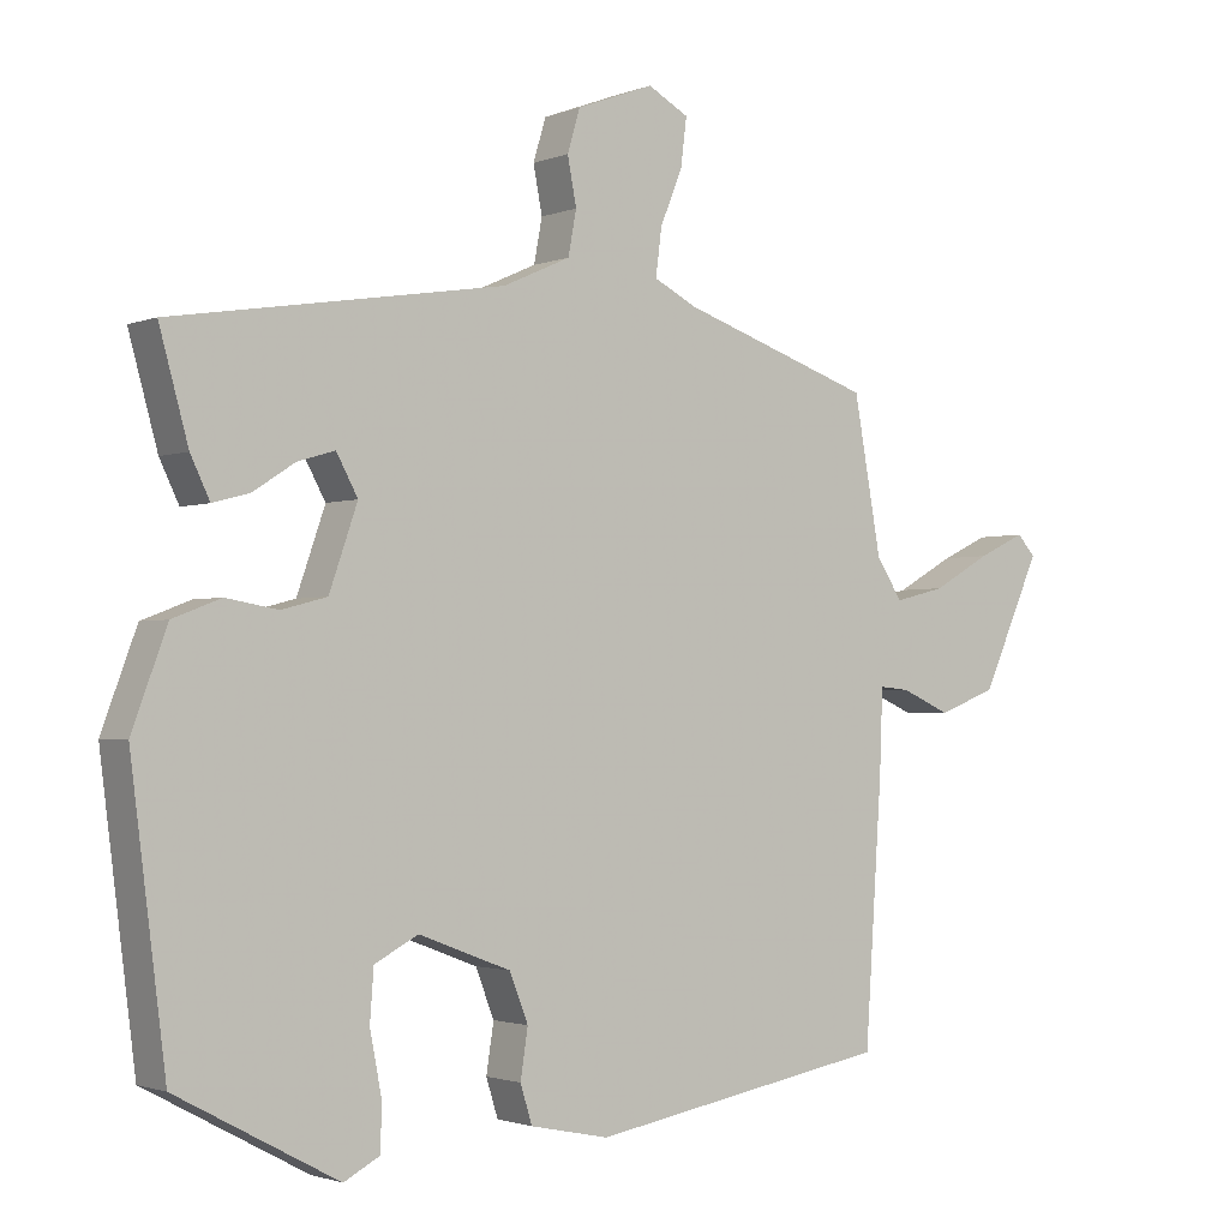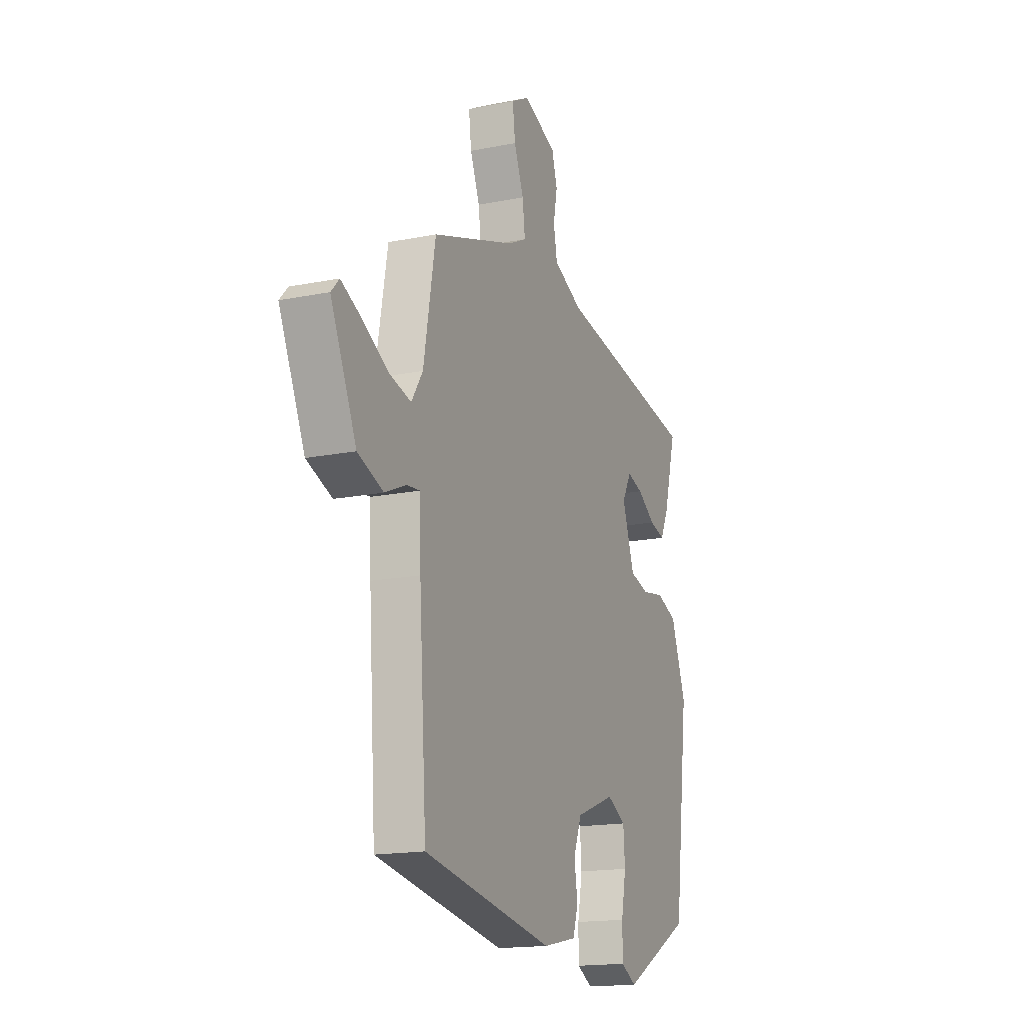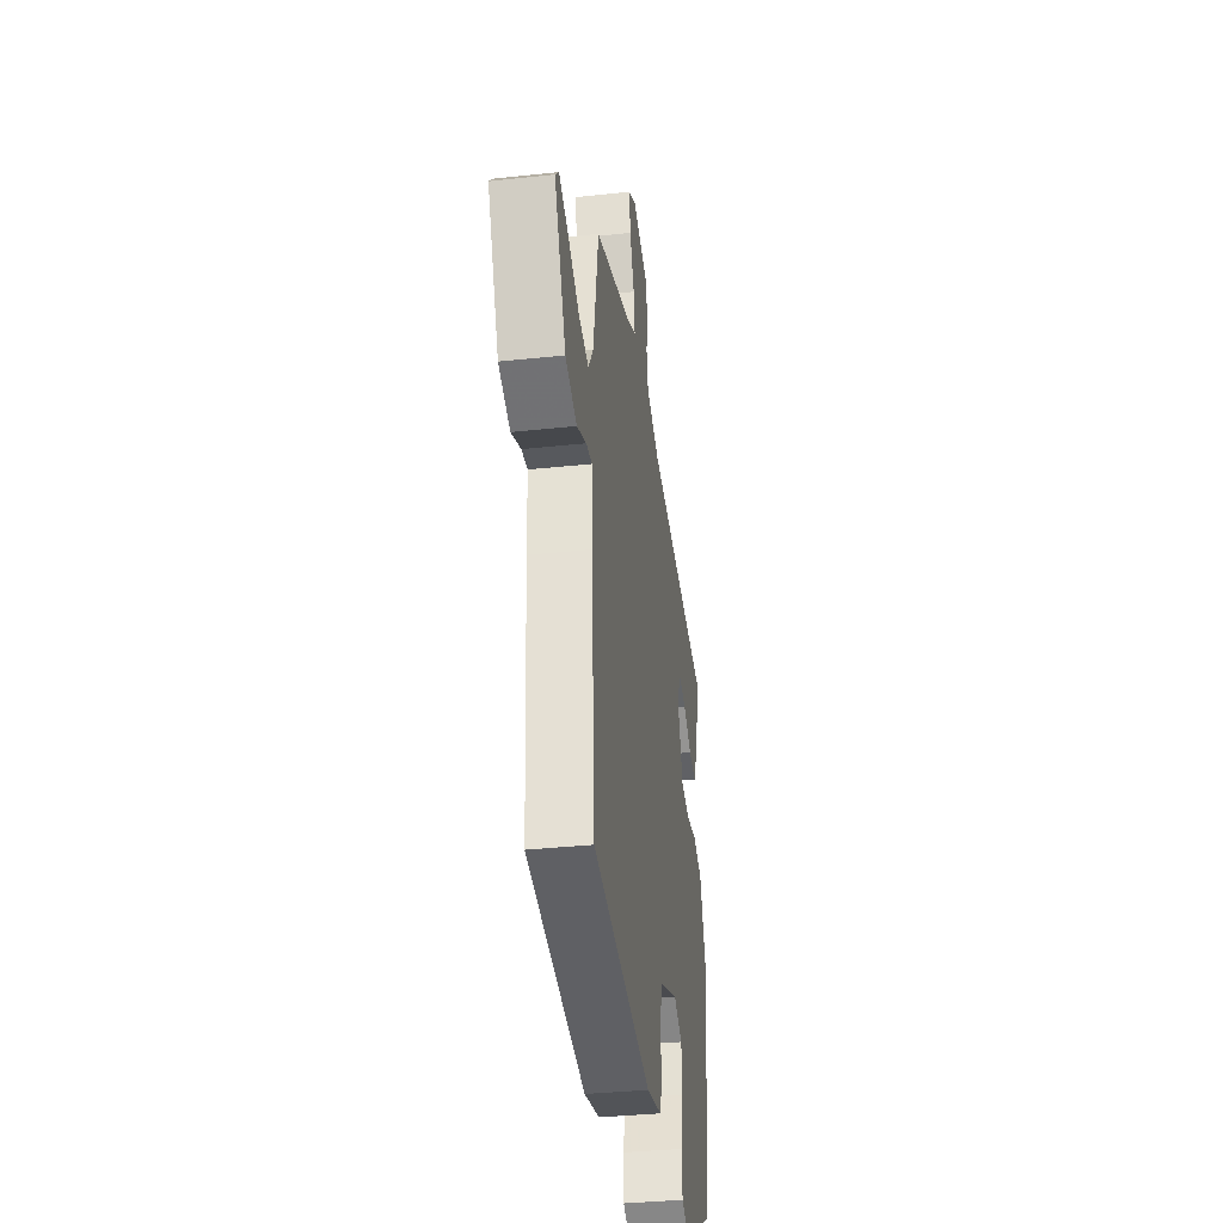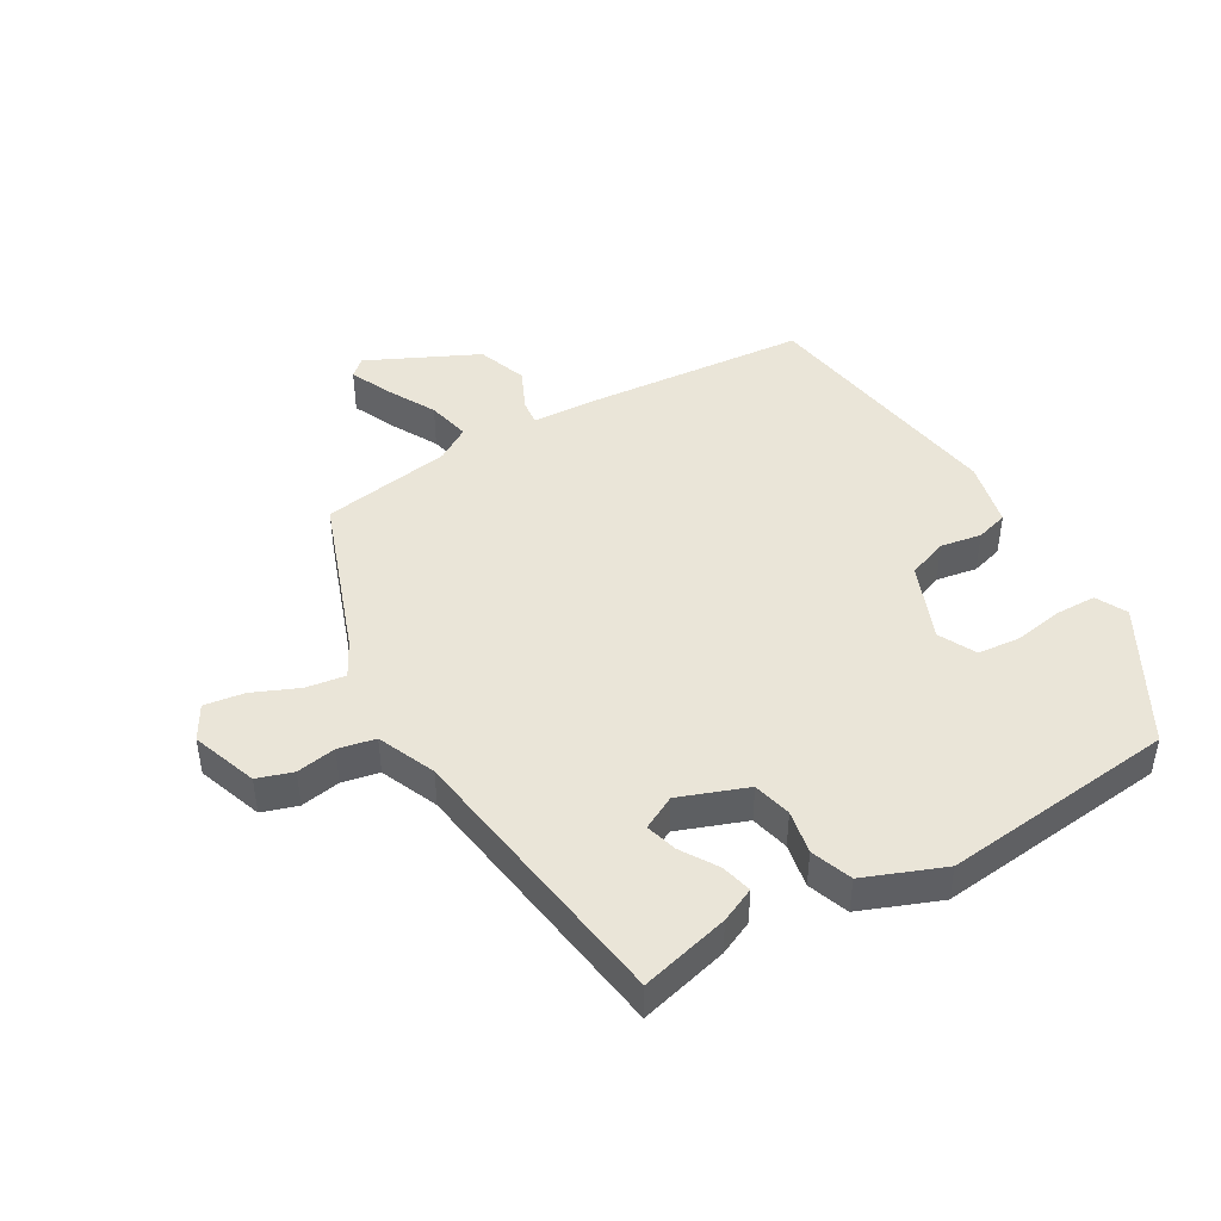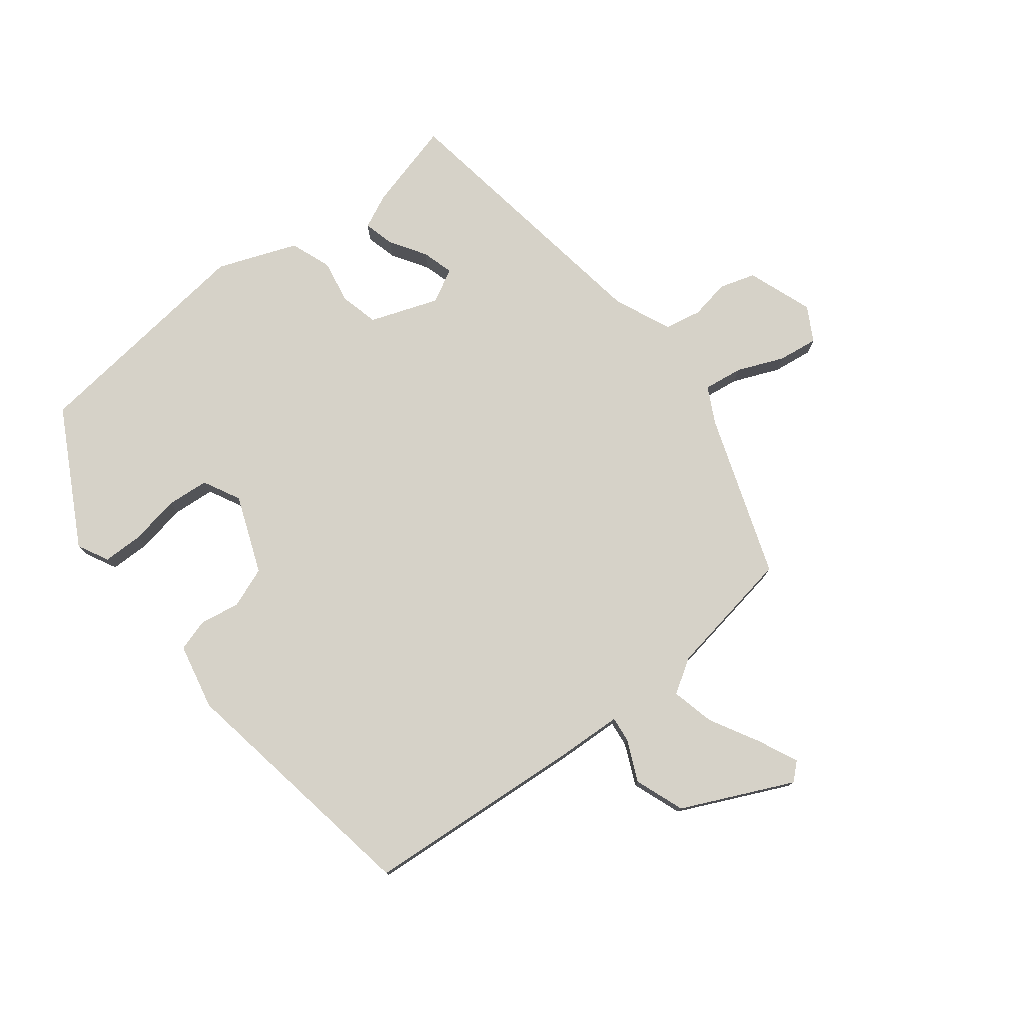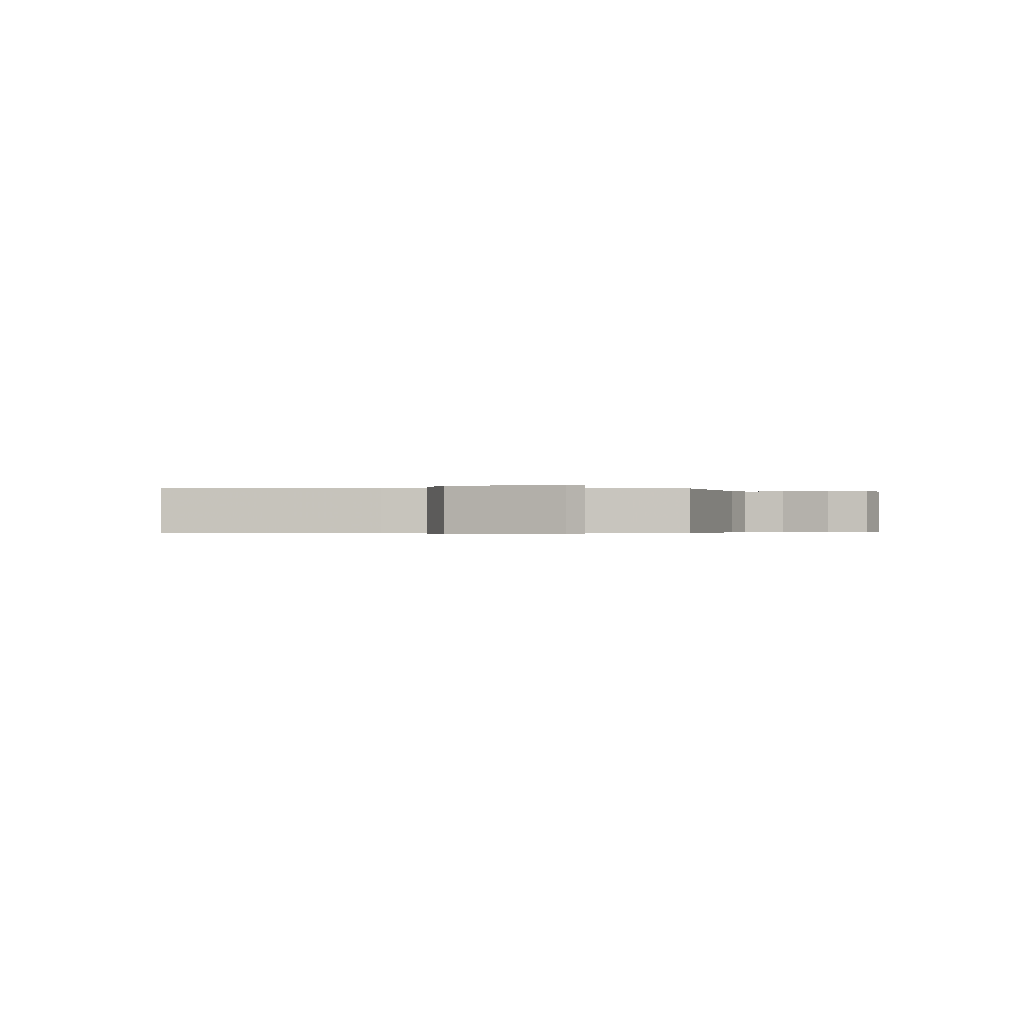
<metadata>
{"format":"obj","ext":"obj","renderer":"f3d","projection":"perspective","resolution":1024,"background":"white","views":[{"elev":-1.9,"azim":143.5,"up":"+Z"},{"elev":-16.6,"azim":-67.7,"up":"+Z"},{"elev":-35.1,"azim":-81.9,"up":"+Z"},{"elev":44.9,"azim":60.9,"up":"+Y"},{"elev":77.5,"azim":-127.3,"up":"+Y"},{"elev":-0.3,"azim":-88.9,"up":"+Y"}]}
</metadata>
<code>
v -0.488 0.07 -0.449
v -0.511 0.07 -0.102
v -0.515 0.07 0.009
v -0.556 0.07 0.005
v -0.622 0.07 -0.024
v -0.701 0.07 0.006
v -0.781 0.07 0.183
v -0.756 0.07 0.21
v -0.692 0.07 0.18
v -0.614 0.07 0.136
v -0.545 0.07 0.119
v -0.51 0.07 0.173
v -0.473 0.07 0.379
v -0.213 0.07 0.467
v -0.156 0.07 0.496
v -0.164 0.07 0.559
v -0.194 0.07 0.633
v -0.202 0.07 0.697
v -0.147 0.07 0.727
v -0.043 0.07 0.688
v -0.026 0.07 0.631
v -0.038 0.07 0.568
v -0.027 0.07 0.509
v 0.064 0.07 0.468
v 0.51 0.07 0.396
v 0.471 0.07 0.255
v 0.445 0.07 0.201
v 0.396 0.07 0.214
v 0.339 0.07 0.251
v 0.289 0.07 0.266
v 0.26 0.07 0.213
v 0.298 0.07 0.104
v 0.359 0.07 0.088
v 0.429 0.07 0.1
v 0.494 0.07 0.075
v 0.541 0.07 -0.052
v 0.494 0.07 -0.424
v 0.277 0.07 -0.54
v 0.228 0.07 -0.514
v 0.228 0.07 -0.449
v 0.243 0.07 -0.371
v 0.238 0.07 -0.303
v 0.179 0.07 -0.272
v 0.055 0.07 -0.319
v 0.03 0.07 -0.383
v 0.04 0.07 -0.448
v 0.024 0.07 -0.499
v -0.082 0.07 -0.521
v -0.488 0 -0.449
v -0.511 0 -0.102
v -0.515 0 0.009
v -0.556 0 0.005
v -0.622 0 -0.024
v -0.701 0 0.006
v -0.781 0 0.183
v -0.756 0 0.21
v -0.692 0 0.18
v -0.614 0 0.136
v -0.545 0 0.119
v -0.51 0 0.173
v -0.473 0 0.379
v -0.213 0 0.467
v -0.156 0 0.496
v -0.164 0 0.559
v -0.194 0 0.633
v -0.202 0 0.697
v -0.147 0 0.727
v -0.043 0 0.688
v -0.026 0 0.631
v -0.038 0 0.568
v -0.027 0 0.509
v 0.064 0 0.468
v 0.51 0 0.396
v 0.471 0 0.255
v 0.445 0 0.201
v 0.396 0 0.214
v 0.339 0 0.251
v 0.289 0 0.266
v 0.26 0 0.213
v 0.298 0 0.104
v 0.359 0 0.088
v 0.429 0 0.1
v 0.494 0 0.075
v 0.541 0 -0.052
v 0.494 0 -0.424
v 0.277 0 -0.54
v 0.228 0 -0.514
v 0.228 0 -0.449
v 0.243 0 -0.371
v 0.238 0 -0.303
v 0.179 0 -0.272
v 0.055 0 -0.319
v 0.03 0 -0.383
v 0.04 0 -0.448
v 0.024 0 -0.499
v -0.082 0 -0.521
f 1 2 3
f 48 1 3
f 47 48 3
f 46 47 3
f 45 46 3
f 44 45 3
f 43 44 3
f 39 40 41
f 38 39 41
f 37 38 41
f 36 37 41
f 35 36 41
f 34 35 41
f 33 34 41
f 32 33 41 42
f 31 32 42 43
f 27 28 29
f 26 27 29
f 25 26 29
f 24 25 29
f 23 24 29 30
f 20 21 22
f 19 20 22
f 18 19 22
f 17 18 22
f 16 17 22
f 15 16 22 23
f 23 30 31
f 15 23 31
f 14 15 31
f 8 9 10
f 7 8 10
f 6 7 10
f 5 6 10
f 4 5 10
f 3 4 10 11
f 31 43 3
f 14 31 3
f 13 14 3
f 12 13 3
f 3 11 12
f 51 50 49
f 51 49 96
f 51 96 95
f 51 95 94
f 51 94 93
f 51 93 92
f 51 92 91
f 89 88 87
f 89 87 86
f 89 86 85
f 89 85 84
f 89 84 83
f 89 83 82
f 89 82 81
f 90 89 81 80
f 91 90 80 79
f 77 76 75
f 77 75 74
f 77 74 73
f 77 73 72
f 78 77 72 71
f 70 69 68
f 70 68 67
f 70 67 66
f 70 66 65
f 70 65 64
f 71 70 64 63
f 79 78 71
f 79 71 63
f 79 63 62
f 58 57 56
f 58 56 55
f 58 55 54
f 58 54 53
f 58 53 52
f 59 58 52 51
f 51 91 79
f 51 79 62
f 51 62 61
f 51 61 60
f 60 59 51
f 1 49 50 2
f 2 50 51 3
f 3 51 52 4
f 4 52 53 5
f 5 53 54 6
f 6 54 55 7
f 7 55 56 8
f 8 56 57 9
f 9 57 58 10
f 10 58 59 11
f 11 59 60 12
f 12 60 61 13
f 13 61 62 14
f 14 62 63 15
f 15 63 64 16
f 16 64 65 17
f 17 65 66 18
f 18 66 67 19
f 19 67 68 20
f 20 68 69 21
f 21 69 70 22
f 22 70 71 23
f 23 71 72 24
f 24 72 73 25
f 25 73 74 26
f 26 74 75 27
f 27 75 76 28
f 28 76 77 29
f 29 77 78 30
f 30 78 79 31
f 31 79 80 32
f 32 80 81 33
f 33 81 82 34
f 34 82 83 35
f 35 83 84 36
f 36 84 85 37
f 37 85 86 38
f 38 86 87 39
f 39 87 88 40
f 40 88 89 41
f 41 89 90 42
f 42 90 91 43
f 43 91 92 44
f 44 92 93 45
f 45 93 94 46
f 46 94 95 47
f 47 95 96 48
f 48 96 49 1

</code>
